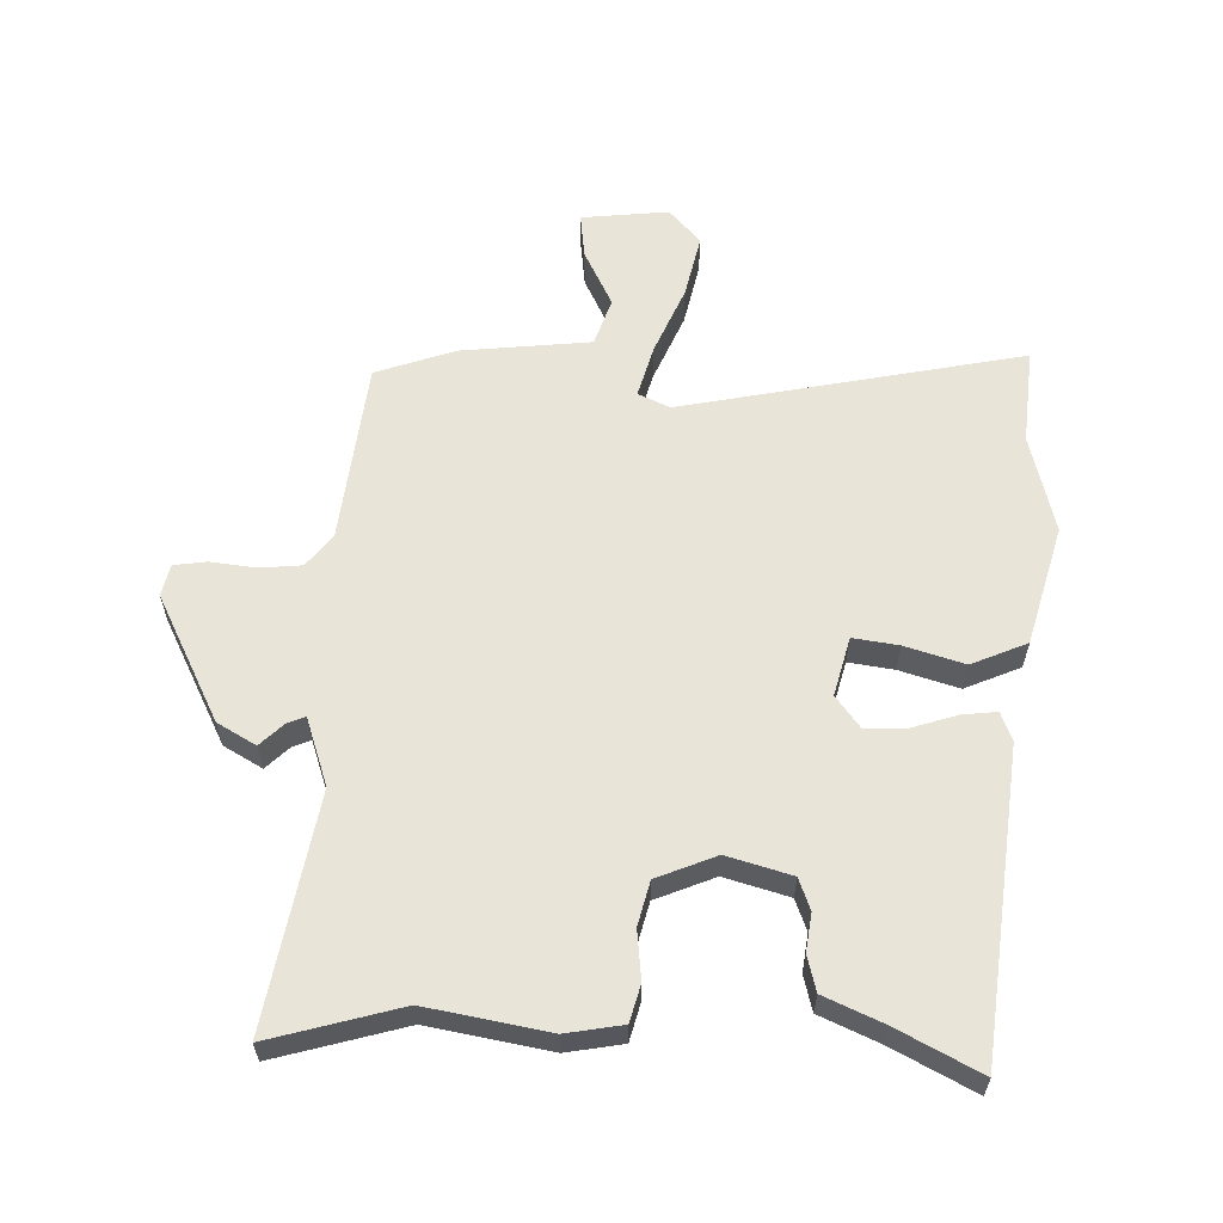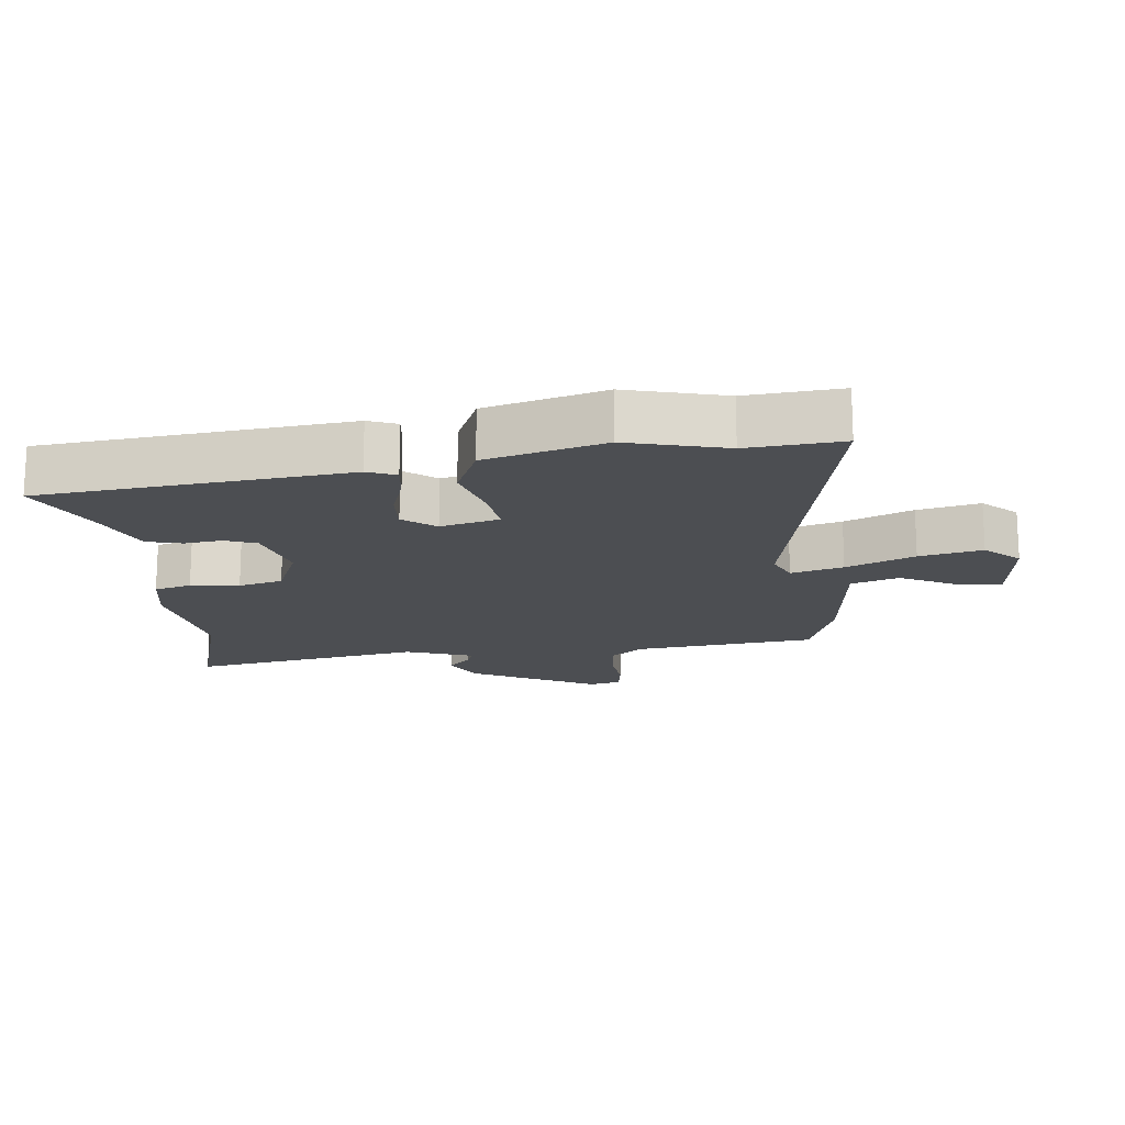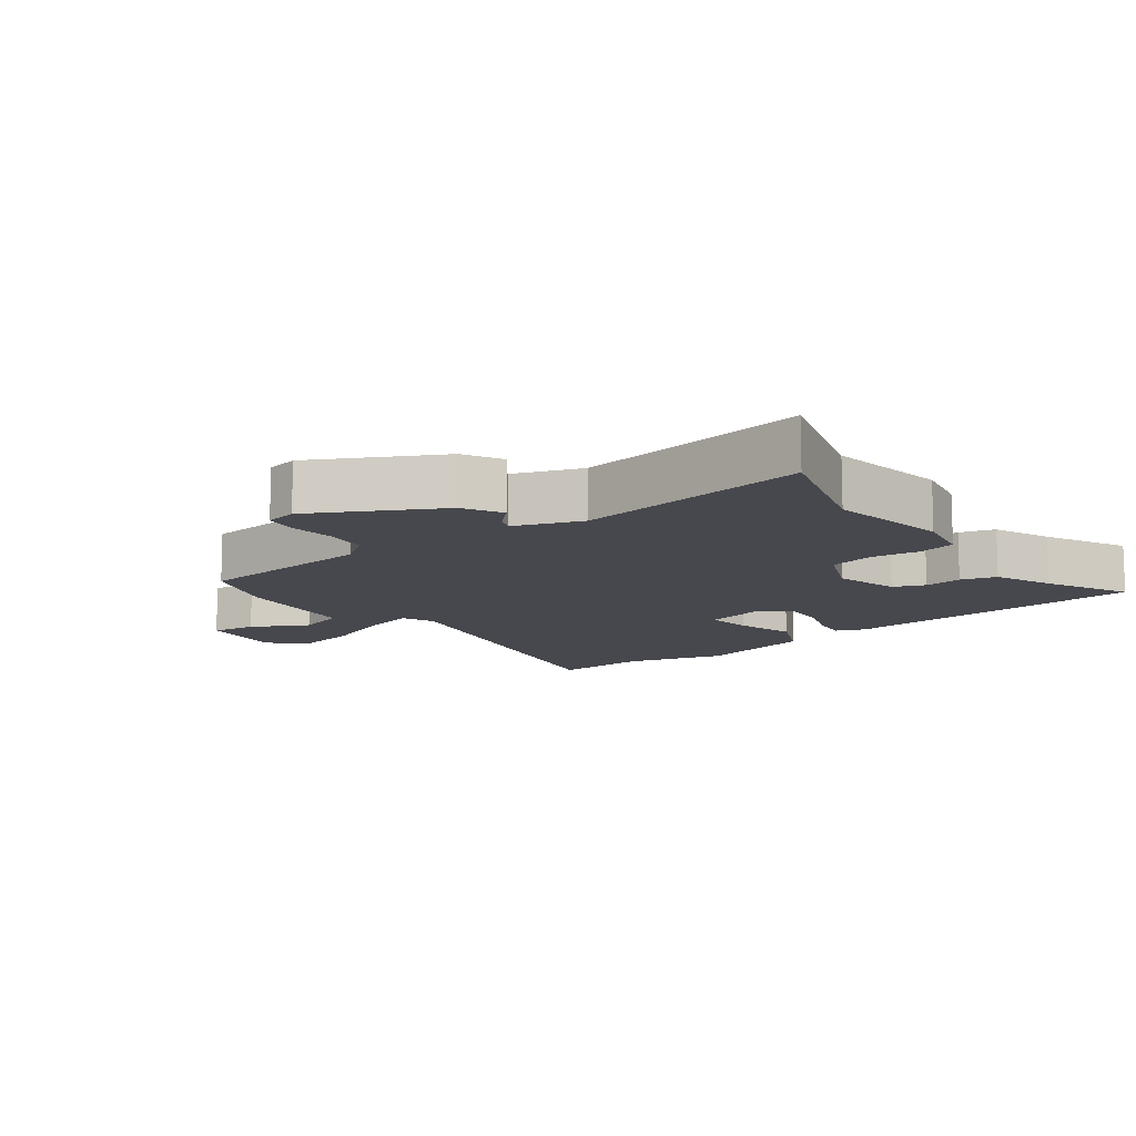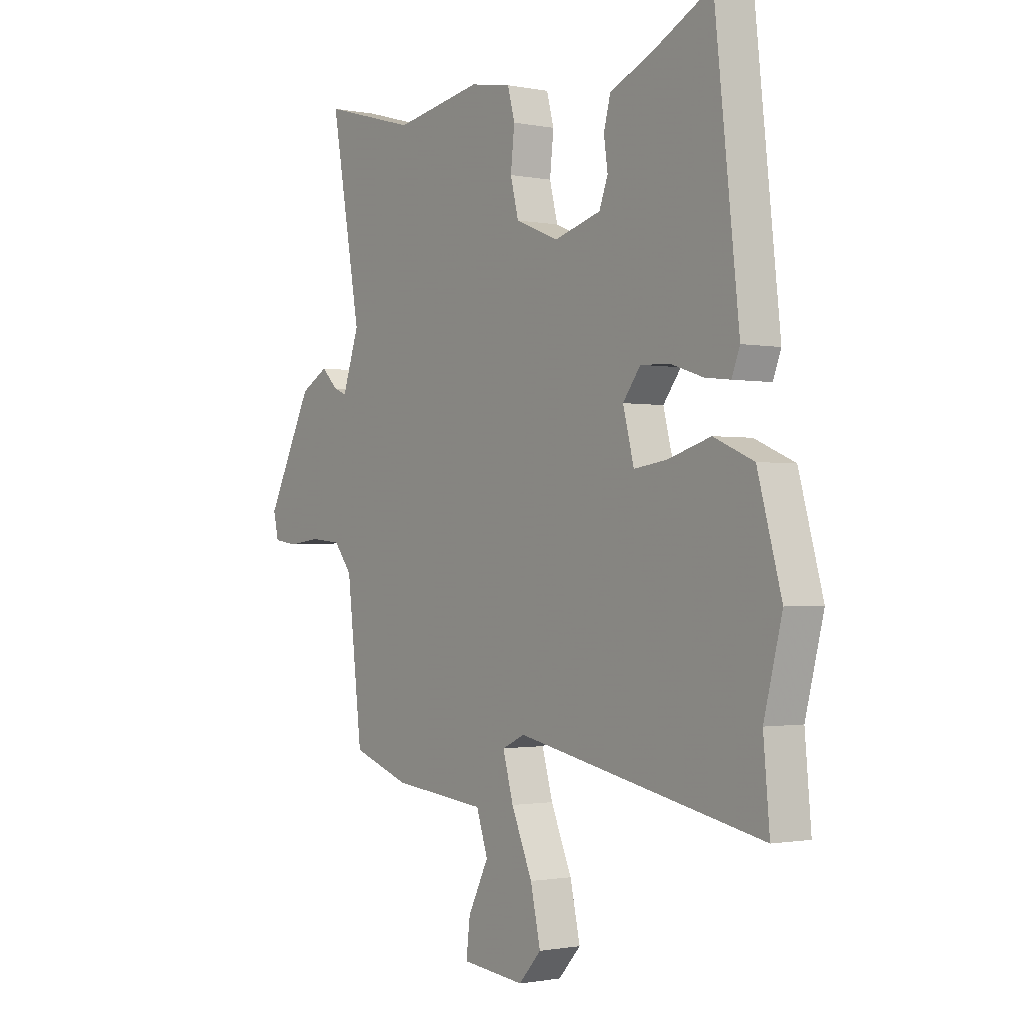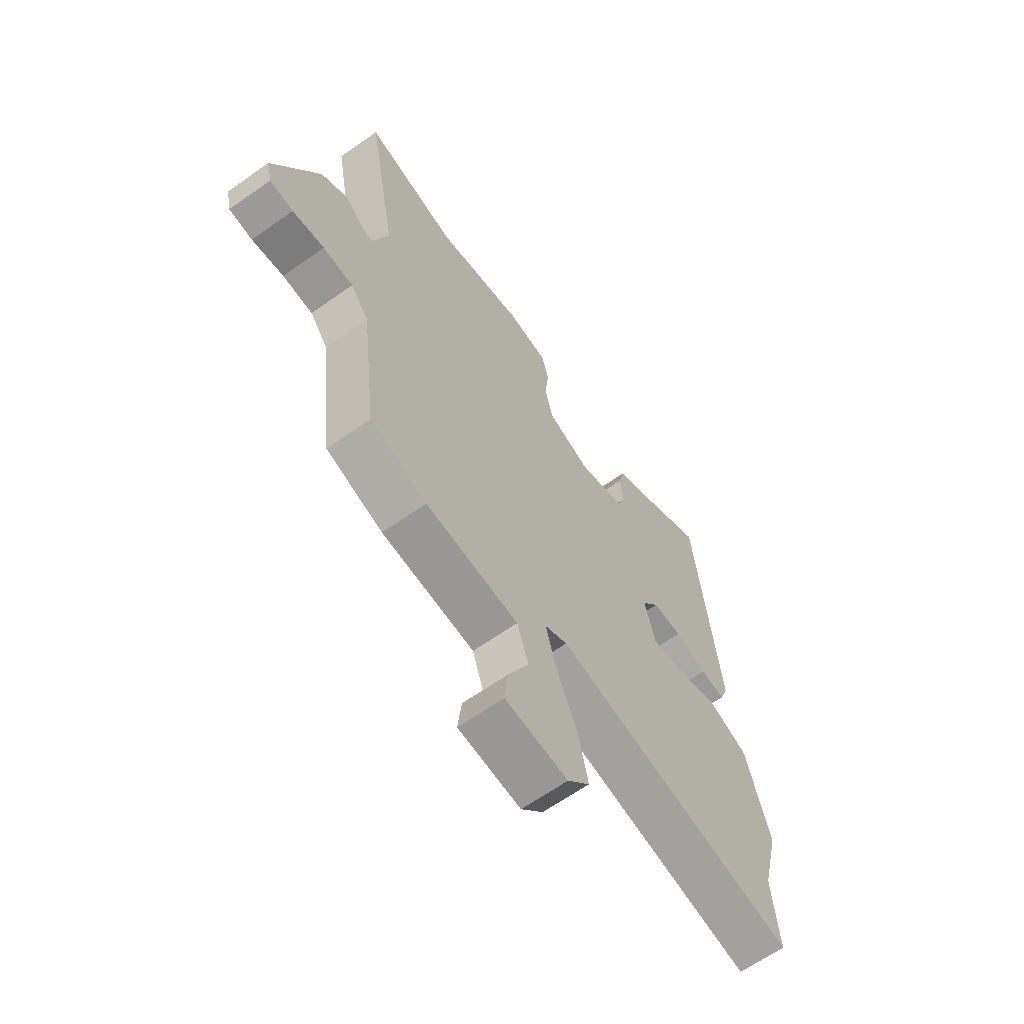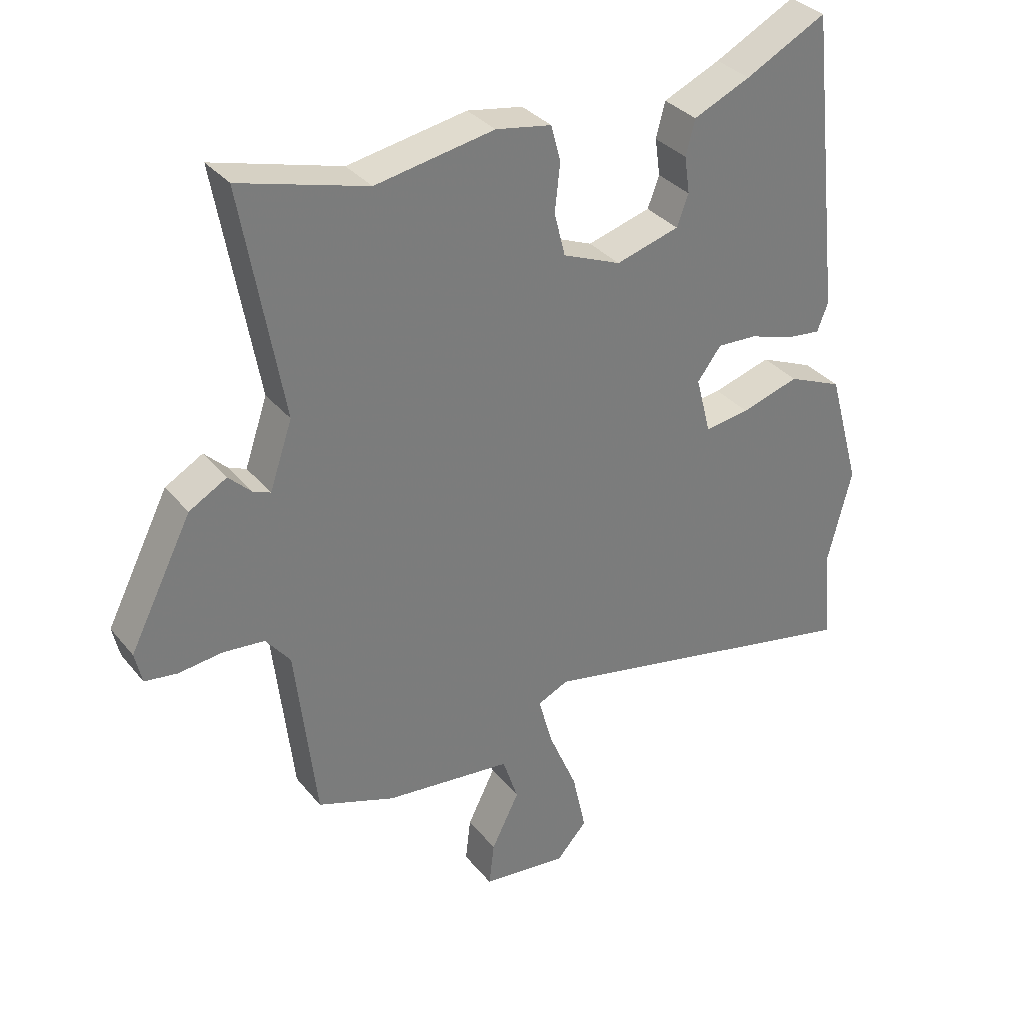
<metadata>
{"format":"obj","ext":"obj","renderer":"f3d","projection":"perspective","resolution":1024,"background":"white","views":[{"elev":60.6,"azim":1.6,"up":"+Y"},{"elev":-16.9,"azim":95.8,"up":"+Y"},{"elev":-11.7,"azim":-54.3,"up":"+Y"},{"elev":-1.2,"azim":54.0,"up":"+Z"},{"elev":-63.9,"azim":-54.4,"up":"+Z"},{"elev":33.2,"azim":-32.7,"up":"+Z"}]}
</metadata>
<code>
v -0.515 0.07 0.504
v -0.318 0.07 0.449
v -0.134 0.07 0.482
v -0.048 0.07 0.467
v -0.033 0.07 0.411
v -0.041 0.07 0.337
v -0.024 0.07 0.27
v 0.066 0.07 0.233
v 0.164 0.07 0.261
v 0.182 0.07 0.309
v 0.174 0.07 0.366
v 0.188 0.07 0.42
v 0.276 0.07 0.459
v 0.401 0.07 0.524
v 0.452 0.07 0.059
v 0.435 0.07 0.015
v 0.382 0.07 0.021
v 0.314 0.07 0.043
v 0.252 0.07 0.046
v 0.215 0.07 -0.003
v 0.238 0.07 -0.092
v 0.307 0.07 -0.082
v 0.397 0.07 -0.055
v 0.481 0.07 -0.091
v 0.531 0.07 -0.271
v 0.493 0.07 -0.421
v 0.506 0.07 -0.565
v -0.011 0.07 -0.46
v -0.059 0.07 -0.482
v -0.037 0.07 -0.561
v 0.007 0.07 -0.664
v 0.028 0.07 -0.759
v -0.019 0.07 -0.811
v -0.151 0.07 -0.797
v -0.143 0.07 -0.729
v -0.1 0.07 -0.643
v -0.124 0.07 -0.571
v -0.321 0.07 -0.55
v -0.441 0.07 -0.508
v -0.473 0.07 -0.233
v -0.511 0.07 -0.185
v -0.575 0.07 -0.179
v -0.643 0.07 -0.187
v -0.693 0.07 -0.18
v -0.704 0.07 -0.132
v -0.607 0.07 0.06
v -0.549 0.07 0.093
v -0.514 0.07 0.059
v -0.487 0.07 0.048
v -0.452 0.07 0.151
v -0.515 0 0.504
v -0.318 0 0.449
v -0.134 0 0.482
v -0.048 0 0.467
v -0.033 0 0.411
v -0.041 0 0.337
v -0.024 0 0.27
v 0.066 0 0.233
v 0.164 0 0.261
v 0.182 0 0.309
v 0.174 0 0.366
v 0.188 0 0.42
v 0.276 0 0.459
v 0.401 0 0.524
v 0.452 0 0.059
v 0.435 0 0.015
v 0.382 0 0.021
v 0.314 0 0.043
v 0.252 0 0.046
v 0.215 0 -0.003
v 0.238 0 -0.092
v 0.307 0 -0.082
v 0.397 0 -0.055
v 0.481 0 -0.091
v 0.531 0 -0.271
v 0.493 0 -0.421
v 0.506 0 -0.565
v -0.011 0 -0.46
v -0.059 0 -0.482
v -0.037 0 -0.561
v 0.007 0 -0.664
v 0.028 0 -0.759
v -0.019 0 -0.811
v -0.151 0 -0.797
v -0.143 0 -0.729
v -0.1 0 -0.643
v -0.124 0 -0.571
v -0.321 0 -0.55
v -0.441 0 -0.508
v -0.473 0 -0.233
v -0.511 0 -0.185
v -0.575 0 -0.179
v -0.643 0 -0.187
v -0.693 0 -0.18
v -0.704 0 -0.132
v -0.607 0 0.06
v -0.549 0 0.093
v -0.514 0 0.059
v -0.487 0 0.048
v -0.452 0 0.151
f 46 47 48
f 45 46 48
f 44 45 48
f 43 44 48
f 42 43 48
f 41 42 48 49
f 40 41 49 50
f 39 40 50
f 38 39 50
f 37 38 50
f 34 35 36
f 33 34 36
f 32 33 36
f 31 32 36
f 30 31 36
f 29 30 36 37
f 26 27 28
f 25 26 28
f 24 25 28
f 23 24 28
f 22 23 28
f 21 22 28 29
f 20 21 29
f 16 17 18
f 15 16 18
f 14 15 18
f 13 14 18
f 13 18 19
f 12 13 19
f 11 12 19
f 10 11 19
f 9 10 19 20
f 4 5 6
f 3 4 6
f 2 3 6
f 2 6 7
f 1 2 7
f 50 1 7
f 37 50 7 8
f 20 29 37
f 9 20 37
f 8 9 37
f 98 97 96
f 98 96 95
f 98 95 94
f 98 94 93
f 98 93 92
f 99 98 92 91
f 100 99 91 90
f 100 90 89
f 100 89 88
f 100 88 87
f 86 85 84
f 86 84 83
f 86 83 82
f 86 82 81
f 86 81 80
f 87 86 80 79
f 78 77 76
f 78 76 75
f 78 75 74
f 78 74 73
f 78 73 72
f 79 78 72 71
f 79 71 70
f 68 67 66
f 68 66 65
f 68 65 64
f 68 64 63
f 69 68 63
f 69 63 62
f 69 62 61
f 69 61 60
f 70 69 60 59
f 56 55 54
f 56 54 53
f 56 53 52
f 57 56 52
f 57 52 51
f 57 51 100
f 58 57 100 87
f 87 79 70
f 87 70 59
f 87 59 58
f 1 51 52 2
f 2 52 53 3
f 3 53 54 4
f 4 54 55 5
f 5 55 56 6
f 6 56 57 7
f 7 57 58 8
f 8 58 59 9
f 9 59 60 10
f 10 60 61 11
f 11 61 62 12
f 12 62 63 13
f 13 63 64 14
f 14 64 65 15
f 15 65 66 16
f 16 66 67 17
f 17 67 68 18
f 18 68 69 19
f 19 69 70 20
f 20 70 71 21
f 21 71 72 22
f 22 72 73 23
f 23 73 74 24
f 24 74 75 25
f 25 75 76 26
f 26 76 77 27
f 27 77 78 28
f 28 78 79 29
f 29 79 80 30
f 30 80 81 31
f 31 81 82 32
f 32 82 83 33
f 33 83 84 34
f 34 84 85 35
f 35 85 86 36
f 36 86 87 37
f 37 87 88 38
f 38 88 89 39
f 39 89 90 40
f 40 90 91 41
f 41 91 92 42
f 42 92 93 43
f 43 93 94 44
f 44 94 95 45
f 45 95 96 46
f 46 96 97 47
f 47 97 98 48
f 48 98 99 49
f 49 99 100 50
f 50 100 51 1

</code>
